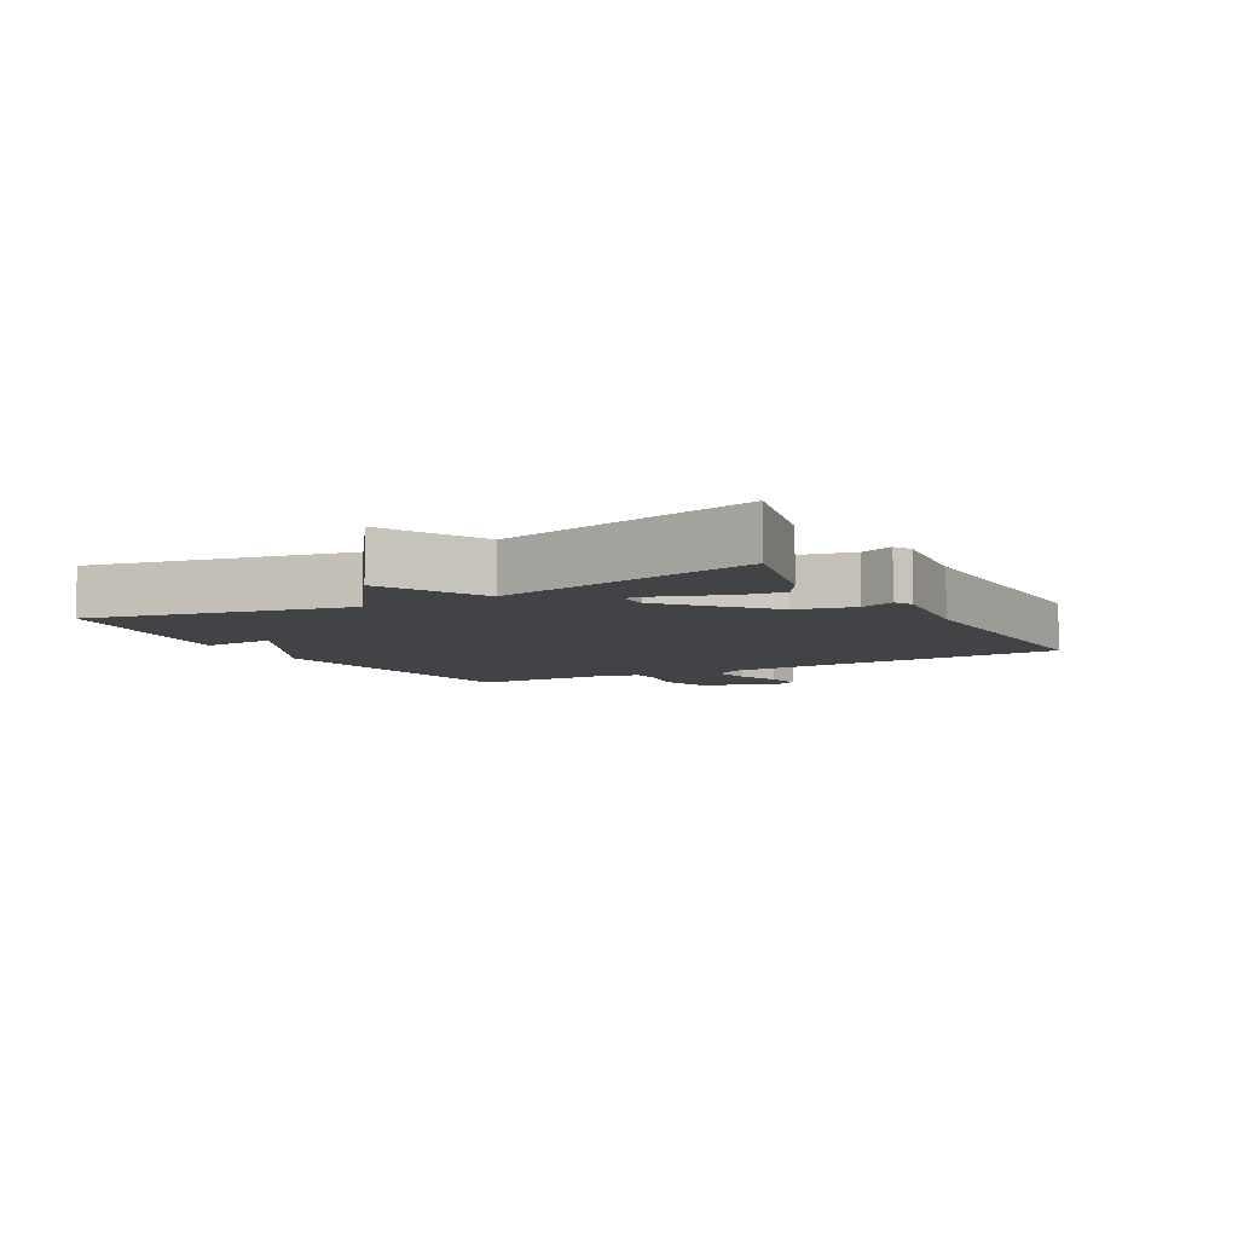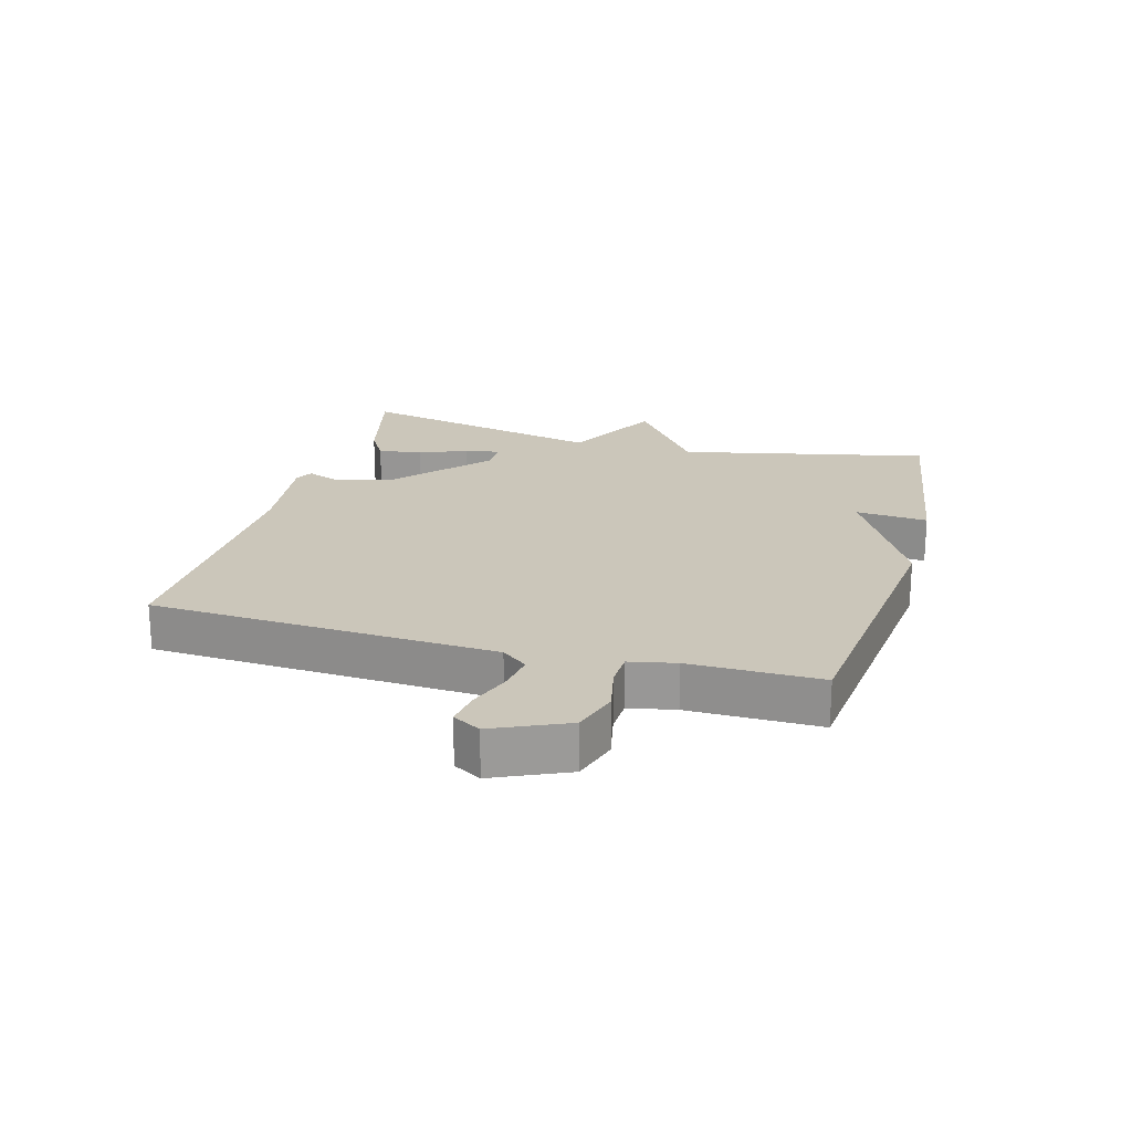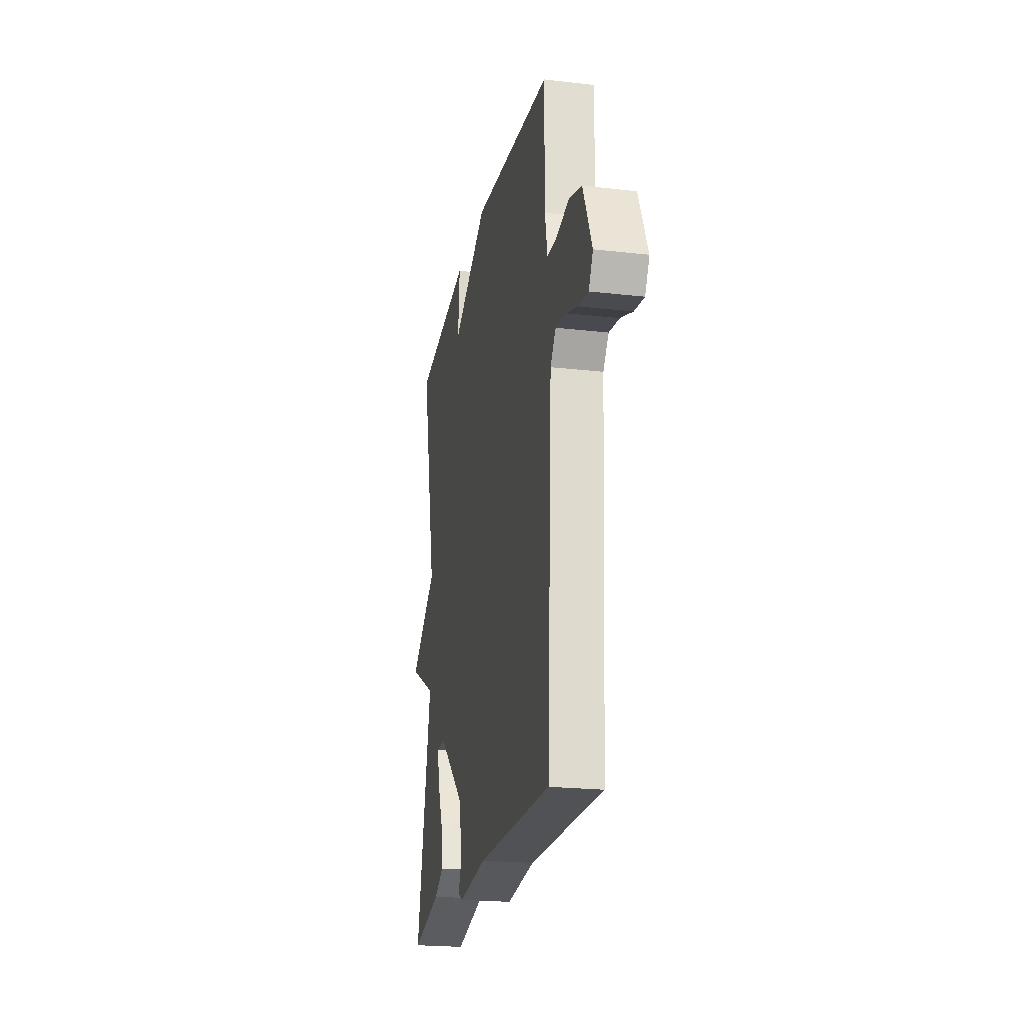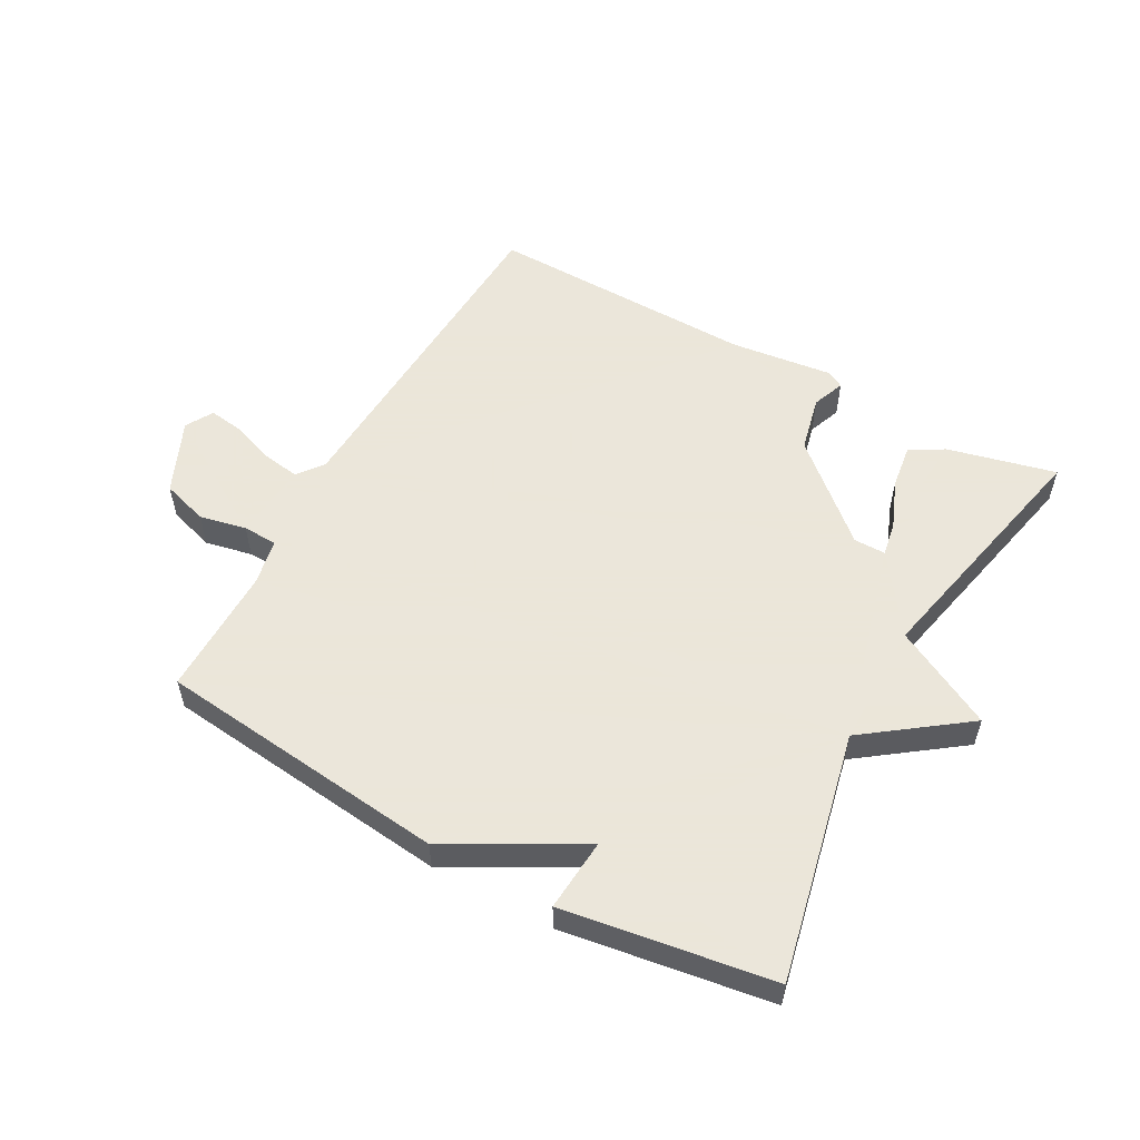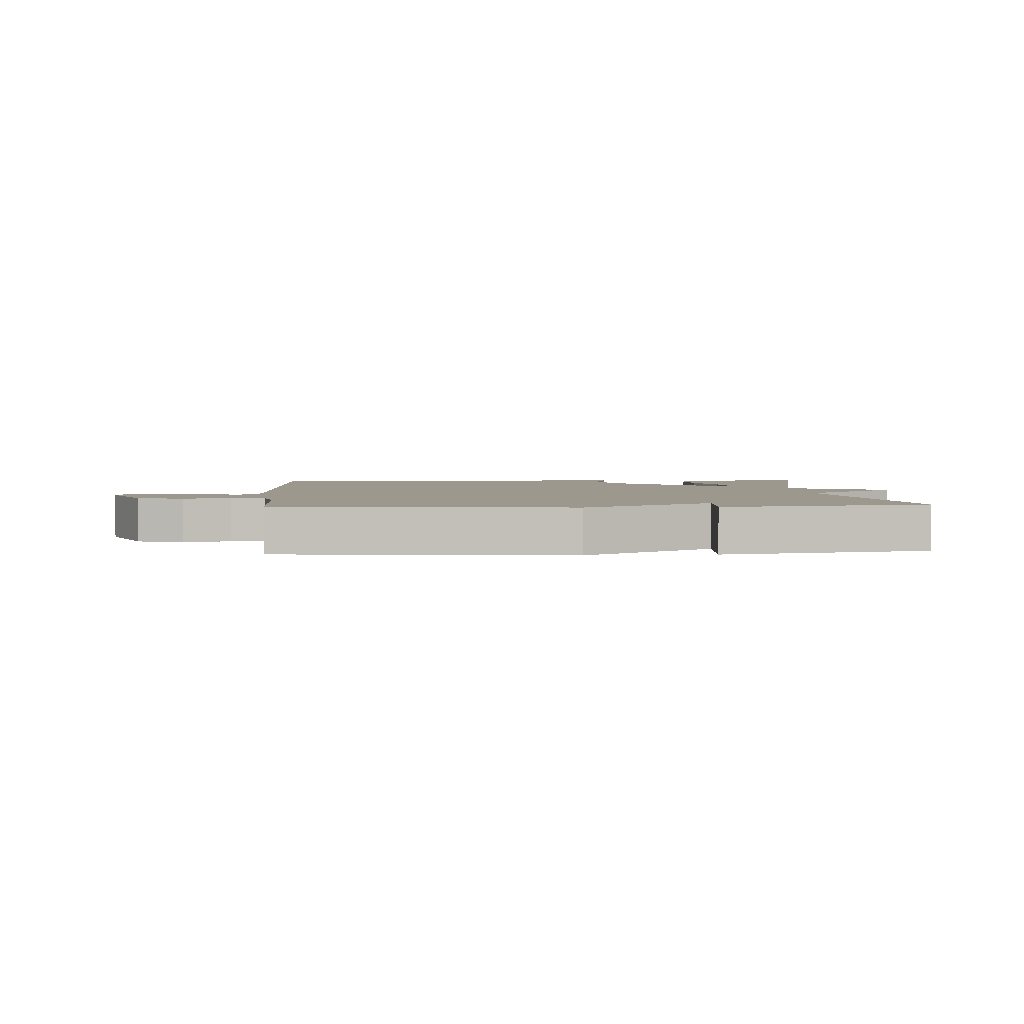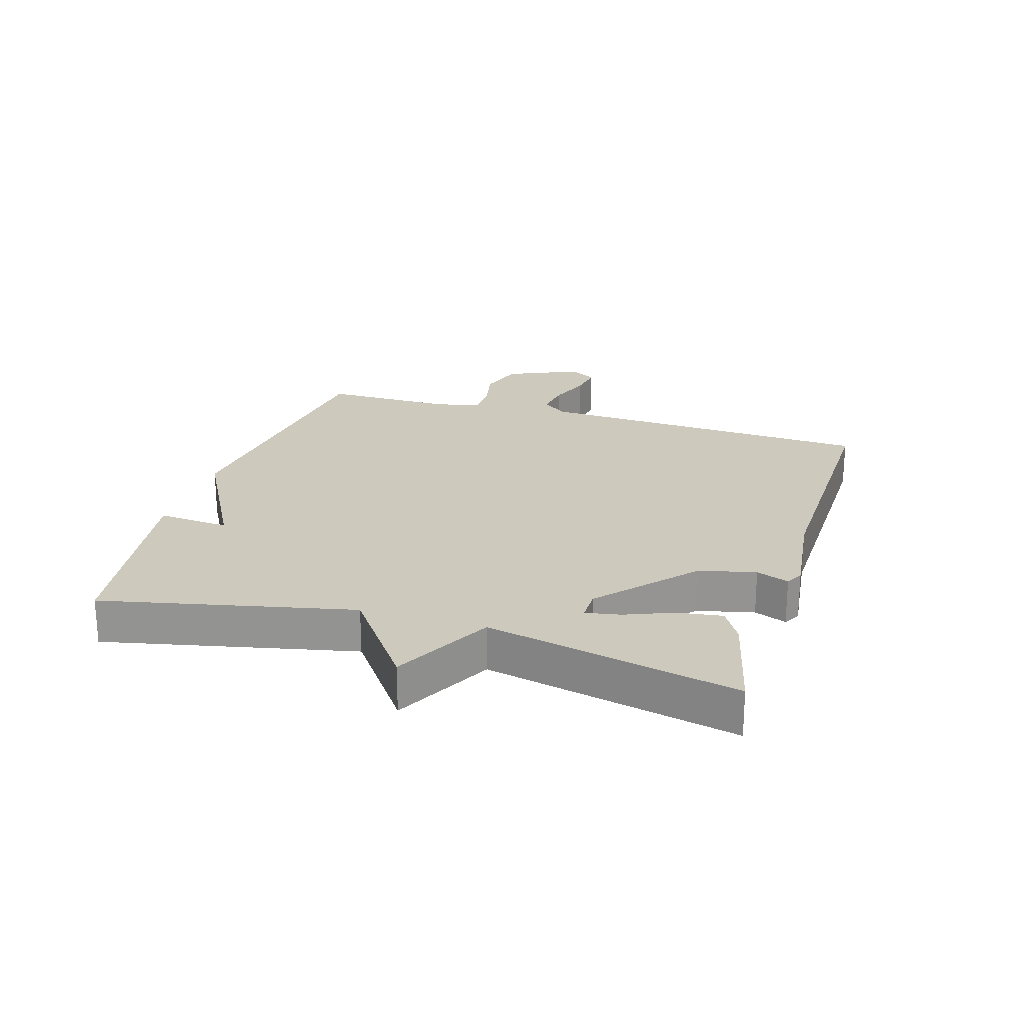
<metadata>
{"format":"obj","ext":"obj","renderer":"f3d","projection":"perspective","resolution":1024,"background":"white","views":[{"elev":-7.1,"azim":119.4,"up":"+Y"},{"elev":21.1,"azim":-74.5,"up":"+Y"},{"elev":-21.9,"azim":-101.3,"up":"+Z"},{"elev":55.0,"azim":28.9,"up":"+Y"},{"elev":3.1,"azim":-4.1,"up":"+Y"},{"elev":22.7,"azim":107.0,"up":"+Y"}]}
</metadata>
<code>
v -0.5 0.07 -0.5
v -0.528 0.07 0.049
v -0.56 0.07 0.09
v -0.62 0.07 0.081
v -0.689 0.07 0.056
v -0.745 0.07 0.048
v -0.77 0.07 0.092
v -0.718 0.07 0.209
v -0.644 0.07 0.232
v -0.569 0.07 0.216
v -0.514 0.07 0.218
v -0.499 0.07 0.292
v -0.5 0.07 0.5
v -0.033 0.07 0.551
v 0.176 0.07 0.436
v 0.167 0.07 0.551
v 0.5 0.07 0.5
v 0.413 0.07 0.102
v 0.572 0.07 -0.015
v 0.413 0.07 -0.098
v 0.5 0.07 -0.5
v 0.327 0.07 -0.458
v 0.273 0.07 -0.426
v 0.283 0.07 -0.355
v 0.314 0.07 -0.278
v 0.324 0.07 -0.223
v 0.273 0.07 -0.223
v 0.124 0.07 -0.355
v 0.103 0.07 -0.445
v 0.123 0.07 -0.497
v 0.095 0.07 -0.512
v -0.069 0.07 -0.492
v -0.5 0 -0.5
v -0.528 0 0.049
v -0.56 0 0.09
v -0.62 0 0.081
v -0.689 0 0.056
v -0.745 0 0.048
v -0.77 0 0.092
v -0.718 0 0.209
v -0.644 0 0.232
v -0.569 0 0.216
v -0.514 0 0.218
v -0.499 0 0.292
v -0.5 0 0.5
v -0.033 0 0.551
v 0.176 0 0.436
v 0.167 0 0.551
v 0.5 0 0.5
v 0.413 0 0.102
v 0.572 0 -0.015
v 0.413 0 -0.098
v 0.5 0 -0.5
v 0.327 0 -0.458
v 0.273 0 -0.426
v 0.283 0 -0.355
v 0.314 0 -0.278
v 0.324 0 -0.223
v 0.273 0 -0.223
v 0.124 0 -0.355
v 0.103 0 -0.445
v 0.123 0 -0.497
v 0.095 0 -0.512
v -0.069 0 -0.492
f 29 30 31 32
f 32 1 2
f 29 32 2
f 28 29 2
f 27 28 2 3
f 26 27 3
f 23 24 25
f 22 23 25
f 21 22 25
f 20 21 25
f 20 25 26
f 18 19 20
f 18 20 26 3
f 15 16 17 18
f 14 15 18
f 13 14 18
f 12 13 18
f 11 12 18
f 10 11 18 3
f 8 9 10
f 7 8 10
f 6 7 10
f 5 6 10
f 4 5 10
f 3 4 10
f 64 63 62 61
f 34 33 64
f 34 64 61
f 34 61 60
f 35 34 60 59
f 35 59 58
f 57 56 55
f 57 55 54
f 57 54 53
f 57 53 52
f 58 57 52
f 52 51 50
f 35 58 52 50
f 50 49 48 47
f 50 47 46
f 50 46 45
f 50 45 44
f 50 44 43
f 35 50 43 42
f 42 41 40
f 42 40 39
f 42 39 38
f 42 38 37
f 42 37 36
f 42 36 35
f 1 33 34 2
f 2 34 35 3
f 3 35 36 4
f 4 36 37 5
f 5 37 38 6
f 6 38 39 7
f 7 39 40 8
f 8 40 41 9
f 9 41 42 10
f 10 42 43 11
f 11 43 44 12
f 12 44 45 13
f 13 45 46 14
f 14 46 47 15
f 15 47 48 16
f 16 48 49 17
f 17 49 50 18
f 18 50 51 19
f 19 51 52 20
f 20 52 53 21
f 21 53 54 22
f 22 54 55 23
f 23 55 56 24
f 24 56 57 25
f 25 57 58 26
f 26 58 59 27
f 27 59 60 28
f 28 60 61 29
f 29 61 62 30
f 30 62 63 31
f 31 63 64 32
f 32 64 33 1

</code>
